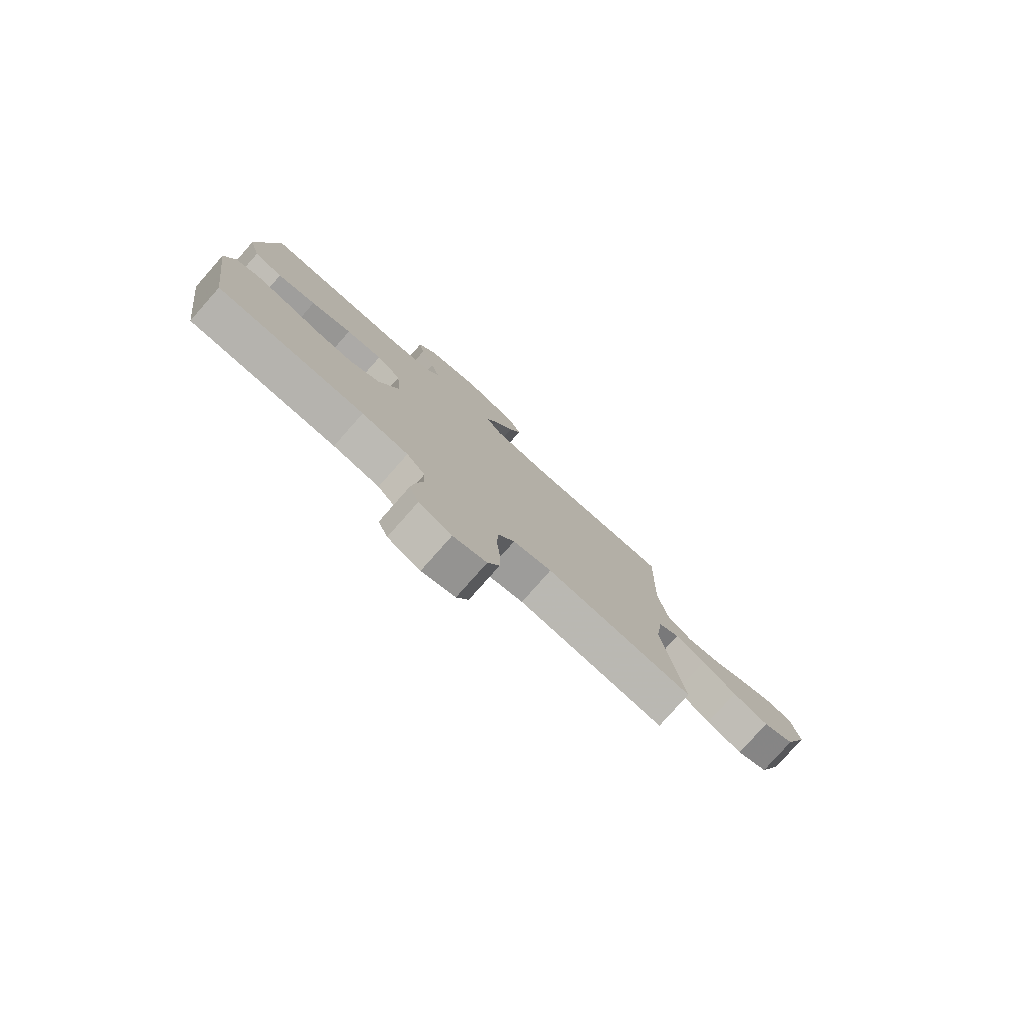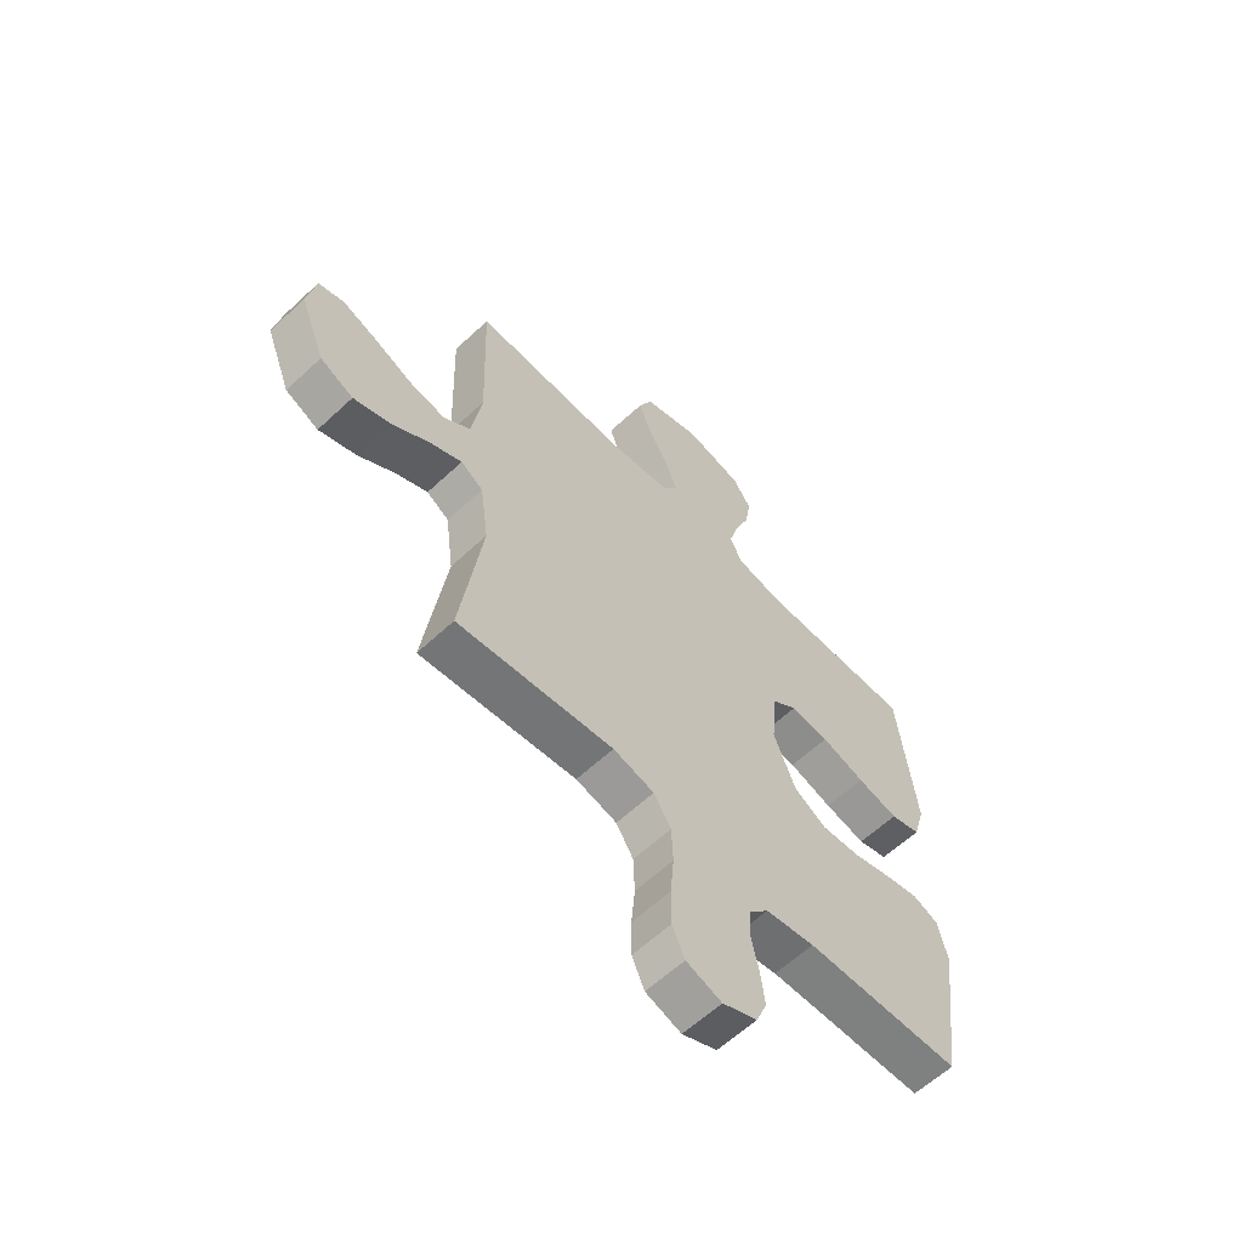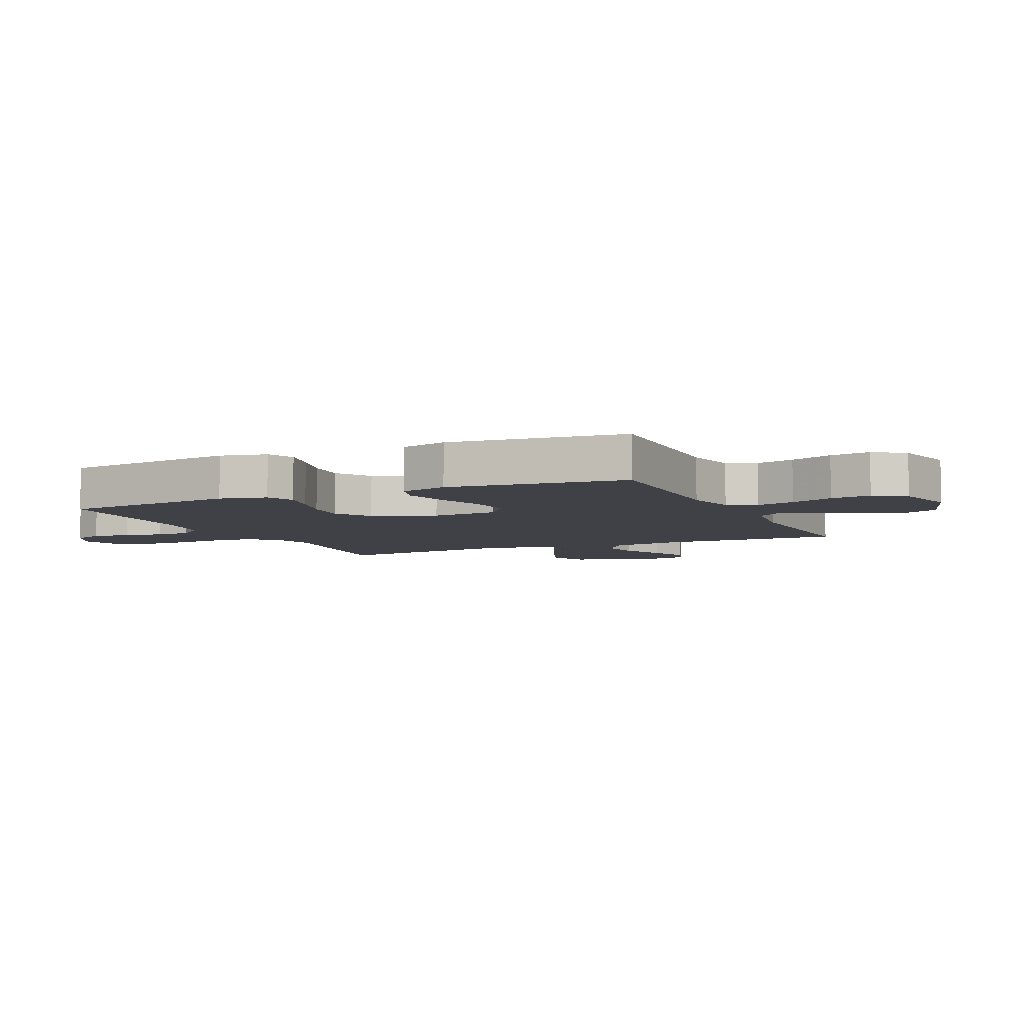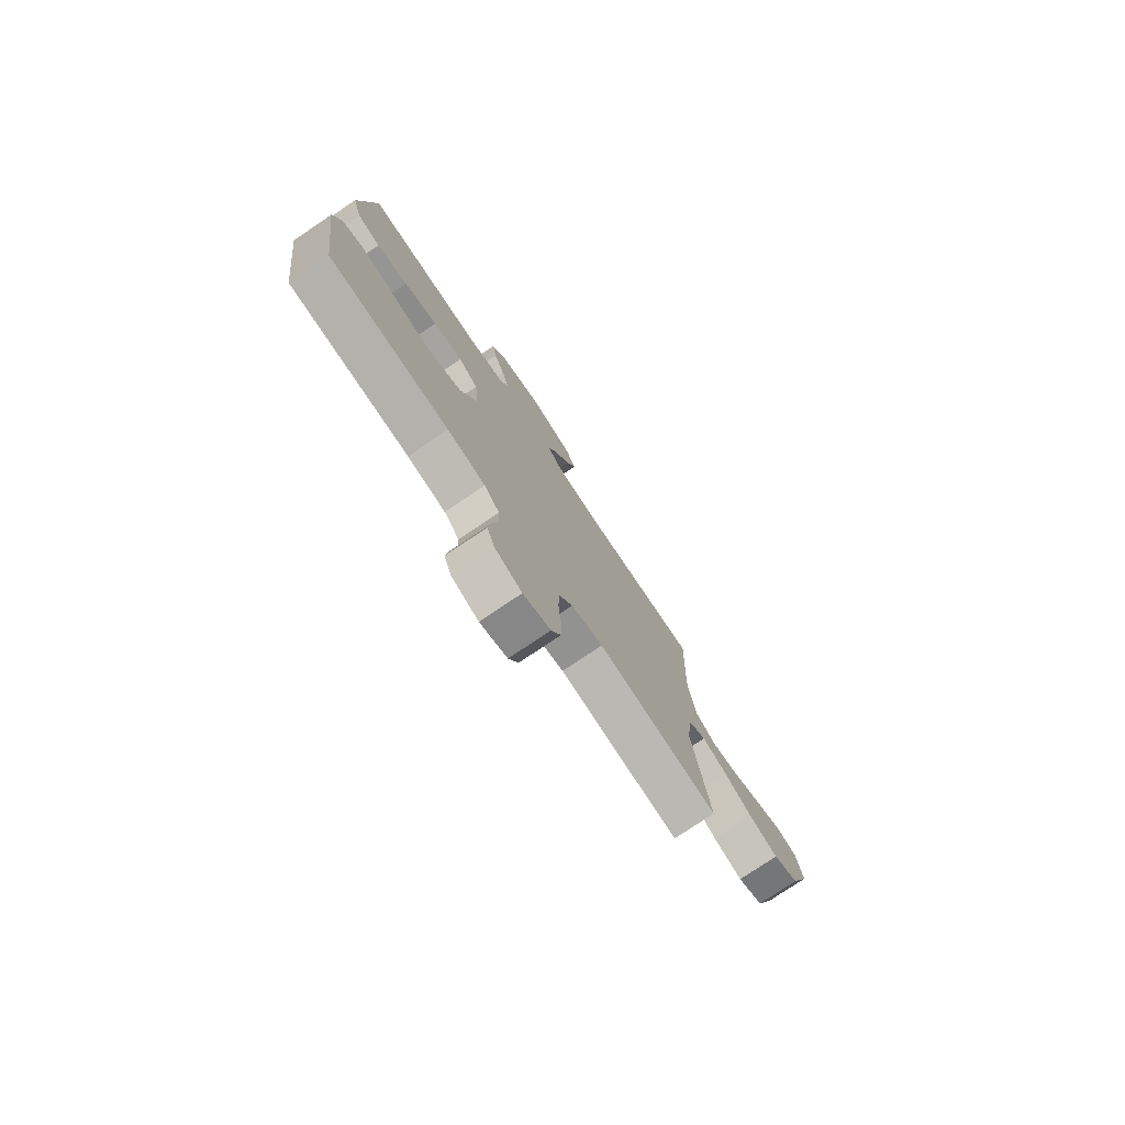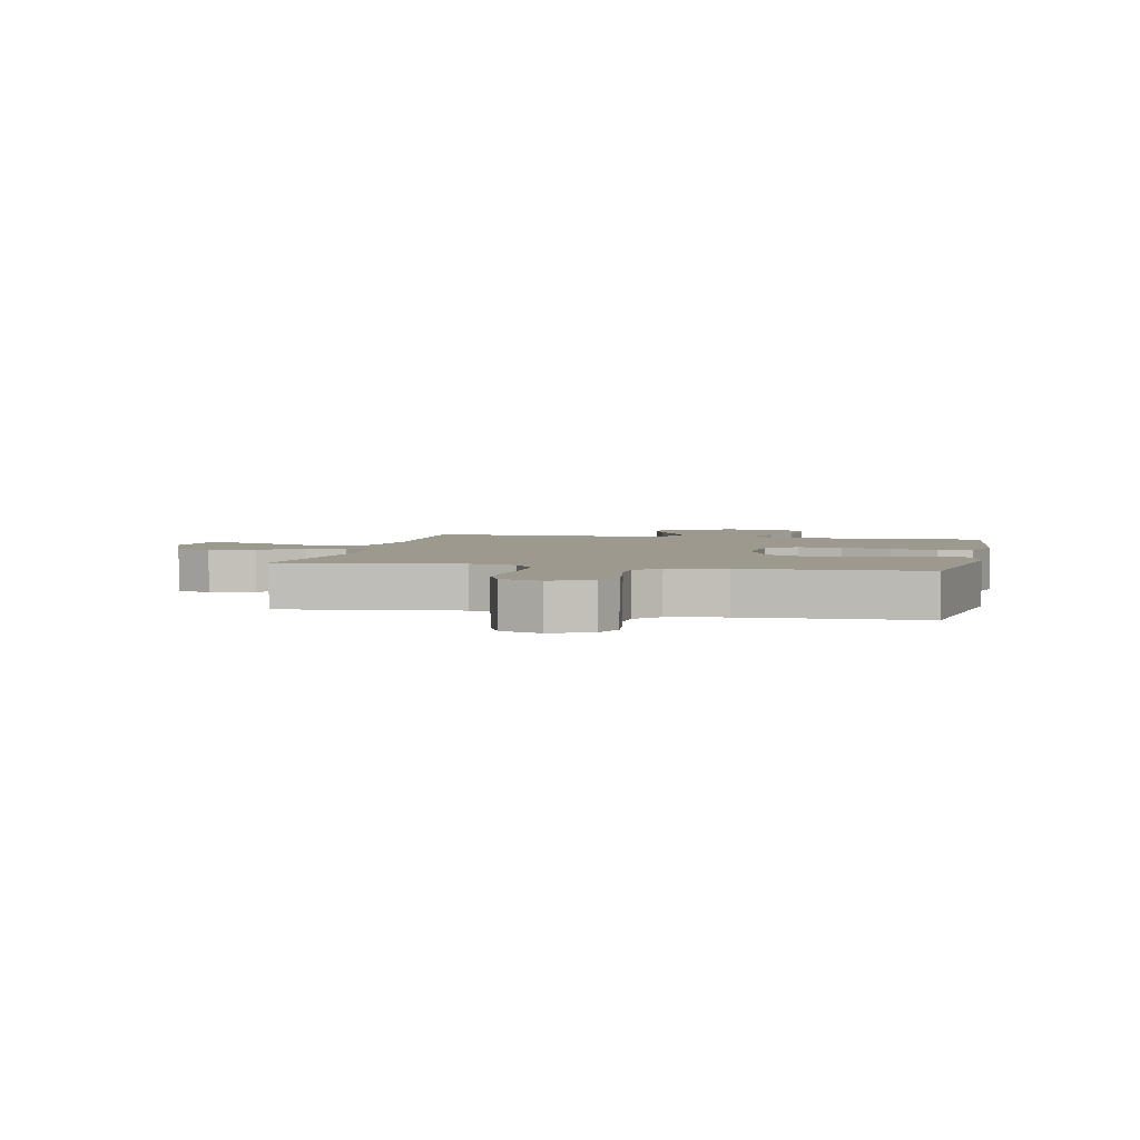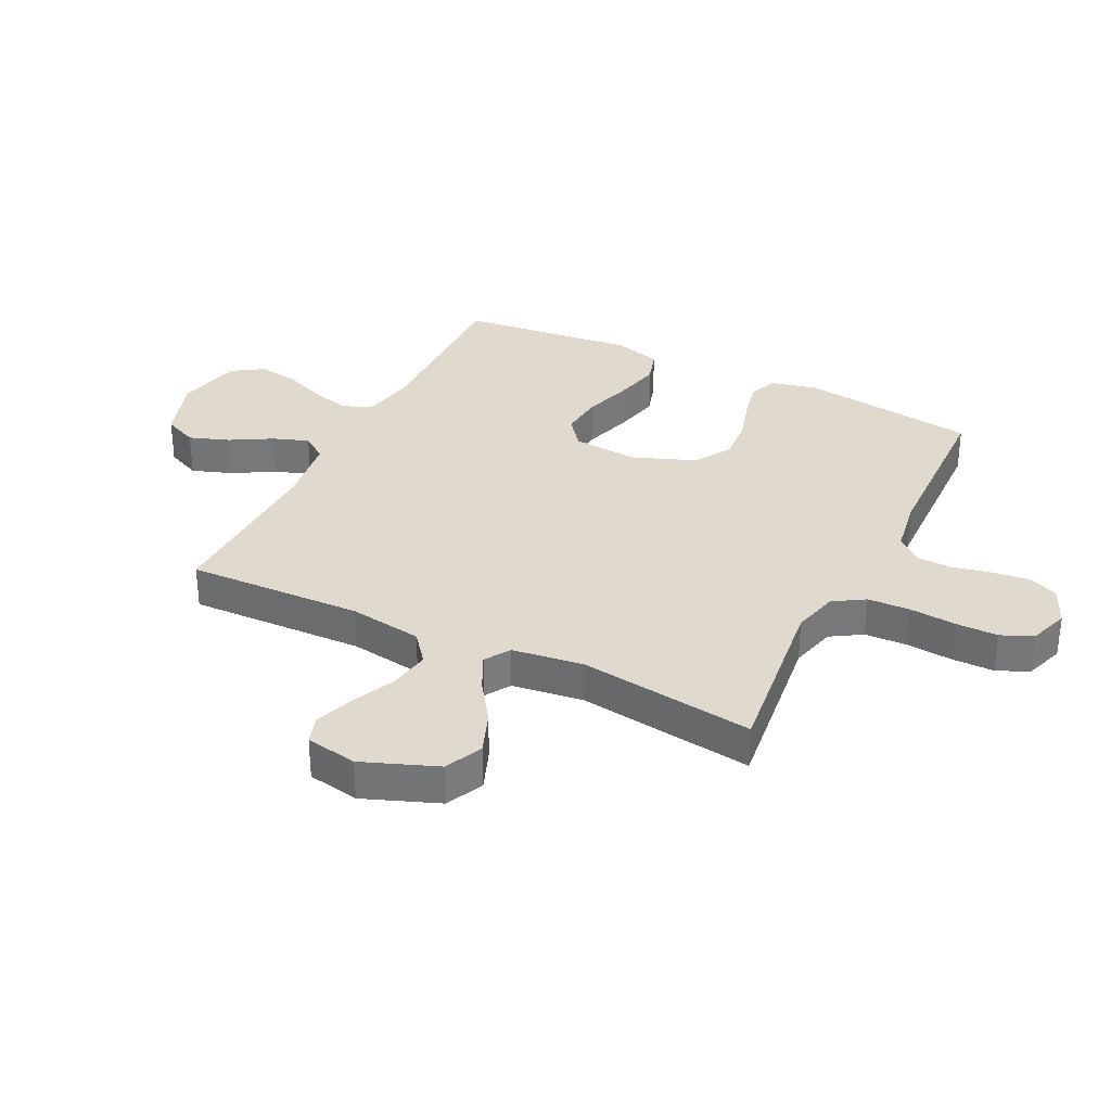
<metadata>
{"format":"obj","ext":"obj","renderer":"f3d","projection":"perspective","resolution":1024,"background":"white","views":[{"elev":-79.3,"azim":-41.5,"up":"+Z"},{"elev":-61.1,"azim":133.5,"up":"+Z"},{"elev":-6.0,"azim":-65.4,"up":"+Y"},{"elev":-77.7,"azim":-56.1,"up":"+Z"},{"elev":3.3,"azim":-167.7,"up":"+Y"},{"elev":32.9,"azim":116.3,"up":"+Y"}]}
</metadata>
<code>
v -0.5 0.07 0.5
v -0.2 0.07 0.494
v -0.109 0.07 0.512
v -0.087 0.07 0.561
v -0.105 0.07 0.627
v -0.134 0.07 0.7
v -0.145 0.07 0.769
v -0.11 0.07 0.822
v 0 0.07 0.847
v 0.111 0.07 0.81
v 0.137 0.07 0.752
v 0.113 0.07 0.684
v 0.073 0.07 0.614
v 0.051 0.07 0.553
v 0.082 0.07 0.51
v 0.2 0.07 0.493
v 0.5 0.07 0.5
v 0.49 0.07 0.2
v 0.509 0.07 0.075
v 0.56 0.07 0.034
v 0.629 0.07 0.046
v 0.703 0.07 0.079
v 0.771 0.07 0.104
v 0.82 0.07 0.088
v 0.836 0.07 0
v 0.787 0.07 -0.127
v 0.723 0.07 -0.157
v 0.65 0.07 -0.129
v 0.58 0.07 -0.081
v 0.518 0.07 -0.051
v 0.475 0.07 -0.078
v 0.459 0.07 -0.2
v 0.5 0.07 -0.5
v 0.2 0.07 -0.463
v 0.121 0.07 -0.483
v 0.088 0.07 -0.536
v 0.085 0.07 -0.608
v 0.092 0.07 -0.687
v 0.092 0.07 -0.76
v 0.068 0.07 -0.814
v 0 0.07 -0.837
v -0.067 0.07 -0.807
v -0.087 0.07 -0.756
v -0.079 0.07 -0.692
v -0.065 0.07 -0.627
v -0.067 0.07 -0.568
v -0.105 0.07 -0.525
v -0.2 0.07 -0.509
v -0.5 0.07 -0.5
v -0.541 0.07 -0.2
v -0.523 0.07 -0.121
v -0.475 0.07 -0.101
v -0.409 0.07 -0.116
v -0.333 0.07 -0.138
v -0.259 0.07 -0.144
v -0.197 0.07 -0.106
v -0.156 0.07 0
v -0.165 0.07 0.113
v -0.215 0.07 0.152
v -0.289 0.07 0.145
v -0.373 0.07 0.119
v -0.452 0.07 0.101
v -0.51 0.07 0.119
v -0.533 0.07 0.2
v -0.5 0 0.5
v -0.2 0 0.494
v -0.109 0 0.512
v -0.087 0 0.561
v -0.105 0 0.627
v -0.134 0 0.7
v -0.145 0 0.769
v -0.11 0 0.822
v 0 0 0.847
v 0.111 0 0.81
v 0.137 0 0.752
v 0.113 0 0.684
v 0.073 0 0.614
v 0.051 0 0.553
v 0.082 0 0.51
v 0.2 0 0.493
v 0.5 0 0.5
v 0.49 0 0.2
v 0.509 0 0.075
v 0.56 0 0.034
v 0.629 0 0.046
v 0.703 0 0.079
v 0.771 0 0.104
v 0.82 0 0.088
v 0.836 0 0
v 0.787 0 -0.127
v 0.723 0 -0.157
v 0.65 0 -0.129
v 0.58 0 -0.081
v 0.518 0 -0.051
v 0.475 0 -0.078
v 0.459 0 -0.2
v 0.5 0 -0.5
v 0.2 0 -0.463
v 0.121 0 -0.483
v 0.088 0 -0.536
v 0.085 0 -0.608
v 0.092 0 -0.687
v 0.092 0 -0.76
v 0.068 0 -0.814
v 0 0 -0.837
v -0.067 0 -0.807
v -0.087 0 -0.756
v -0.079 0 -0.692
v -0.065 0 -0.627
v -0.067 0 -0.568
v -0.105 0 -0.525
v -0.2 0 -0.509
v -0.5 0 -0.5
v -0.541 0 -0.2
v -0.523 0 -0.121
v -0.475 0 -0.101
v -0.409 0 -0.116
v -0.333 0 -0.138
v -0.259 0 -0.144
v -0.197 0 -0.106
v -0.156 0 0
v -0.165 0 0.113
v -0.215 0 0.152
v -0.289 0 0.145
v -0.373 0 0.119
v -0.452 0 0.101
v -0.51 0 0.119
v -0.533 0 0.2
f 63 64 1 2
f 60 61 62 63
f 60 63 2 3
f 59 60 3
f 58 59 3 4
f 57 58 4
f 51 52 53 54
f 49 50 51 54
f 48 49 54 55
f 47 48 55 56
f 42 43 44 45
f 40 41 42 45
f 40 45 46
f 37 38 39 40
f 36 37 40 46
f 35 36 46 47
f 32 33 34
f 31 32 34 35
f 26 27 28 29
f 26 29 30
f 25 26 30
f 24 25 30
f 21 22 23 24
f 21 24 30
f 20 21 30 31
f 16 17 18
f 15 16 18 19
f 10 11 12 13
f 10 13 14
f 9 10 14
f 8 9 14
f 5 6 7 8
f 4 5 8 14
f 57 4 14 15
f 19 20 31 35
f 35 47 56 57
f 15 19 35 57
f 66 65 128 127
f 127 126 125 124
f 67 66 127 124
f 67 124 123
f 68 67 123 122
f 68 122 121
f 118 117 116 115
f 118 115 114 113
f 119 118 113 112
f 120 119 112 111
f 109 108 107 106
f 109 106 105 104
f 110 109 104
f 104 103 102 101
f 110 104 101 100
f 111 110 100 99
f 98 97 96
f 99 98 96 95
f 93 92 91 90
f 94 93 90
f 94 90 89
f 94 89 88
f 88 87 86 85
f 94 88 85
f 95 94 85 84
f 82 81 80
f 83 82 80 79
f 77 76 75 74
f 78 77 74
f 78 74 73
f 78 73 72
f 72 71 70 69
f 78 72 69 68
f 79 78 68 121
f 99 95 84 83
f 121 120 111 99
f 121 99 83 79
f 1 65 66 2
f 2 66 67 3
f 3 67 68 4
f 4 68 69 5
f 5 69 70 6
f 6 70 71 7
f 7 71 72 8
f 8 72 73 9
f 9 73 74 10
f 10 74 75 11
f 11 75 76 12
f 12 76 77 13
f 13 77 78 14
f 14 78 79 15
f 15 79 80 16
f 16 80 81 17
f 17 81 82 18
f 18 82 83 19
f 19 83 84 20
f 20 84 85 21
f 21 85 86 22
f 22 86 87 23
f 23 87 88 24
f 24 88 89 25
f 25 89 90 26
f 26 90 91 27
f 27 91 92 28
f 28 92 93 29
f 29 93 94 30
f 30 94 95 31
f 31 95 96 32
f 32 96 97 33
f 33 97 98 34
f 34 98 99 35
f 35 99 100 36
f 36 100 101 37
f 37 101 102 38
f 38 102 103 39
f 39 103 104 40
f 40 104 105 41
f 41 105 106 42
f 42 106 107 43
f 43 107 108 44
f 44 108 109 45
f 45 109 110 46
f 46 110 111 47
f 47 111 112 48
f 48 112 113 49
f 49 113 114 50
f 50 114 115 51
f 51 115 116 52
f 52 116 117 53
f 53 117 118 54
f 54 118 119 55
f 55 119 120 56
f 56 120 121 57
f 57 121 122 58
f 58 122 123 59
f 59 123 124 60
f 60 124 125 61
f 61 125 126 62
f 62 126 127 63
f 63 127 128 64
f 64 128 65 1

</code>
